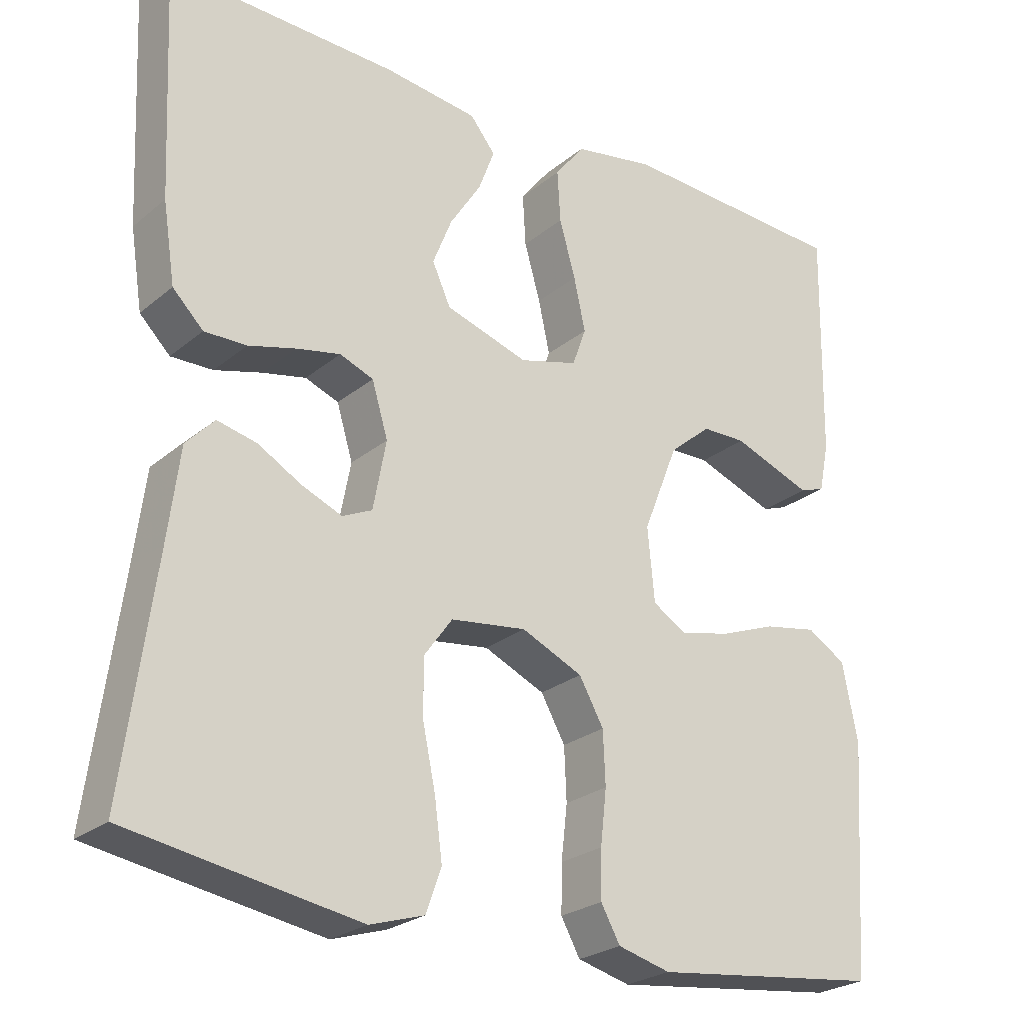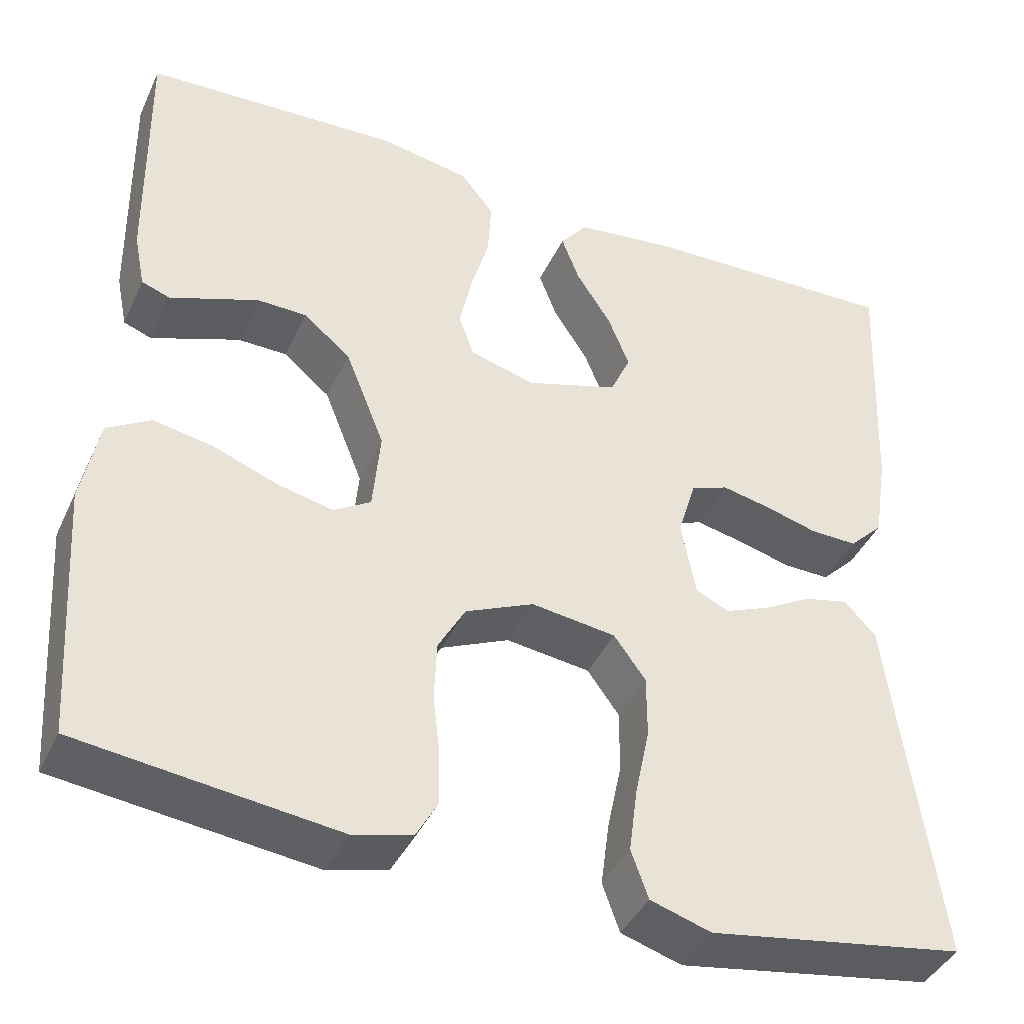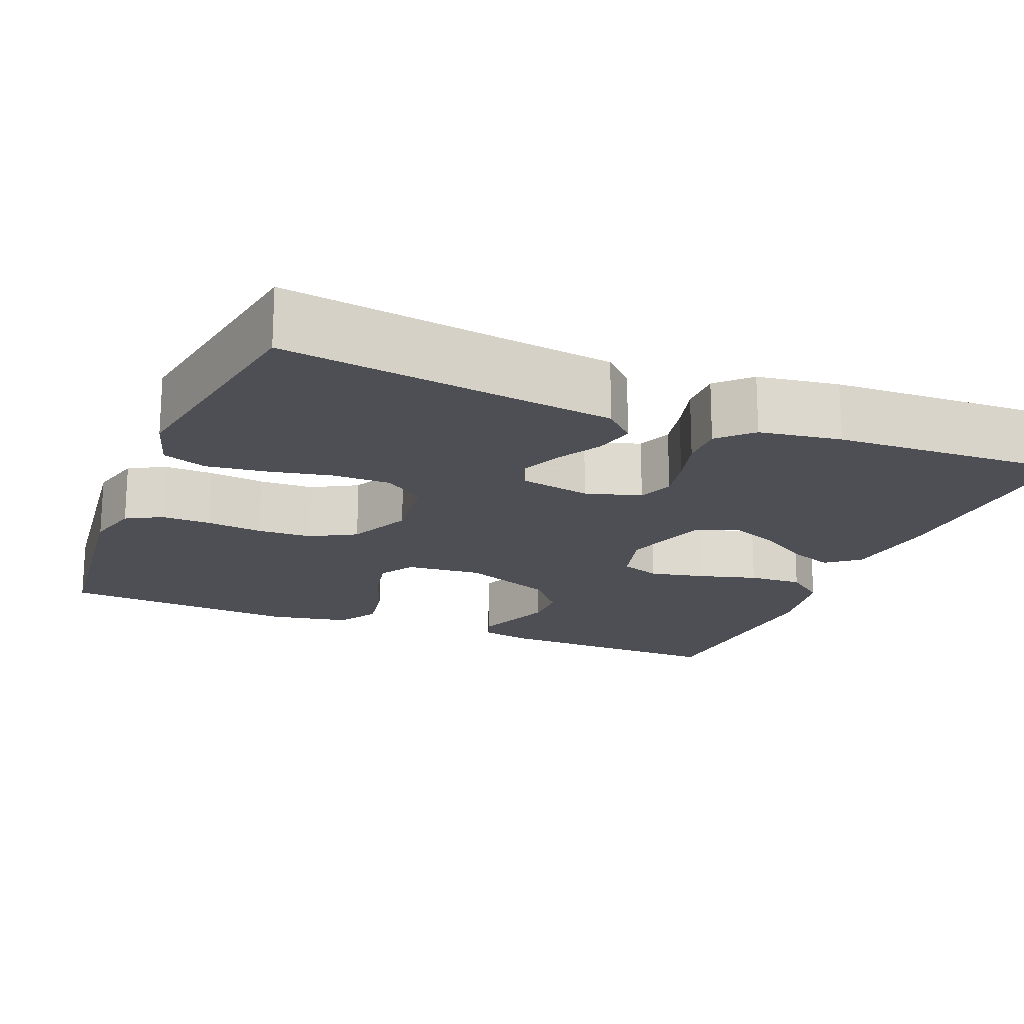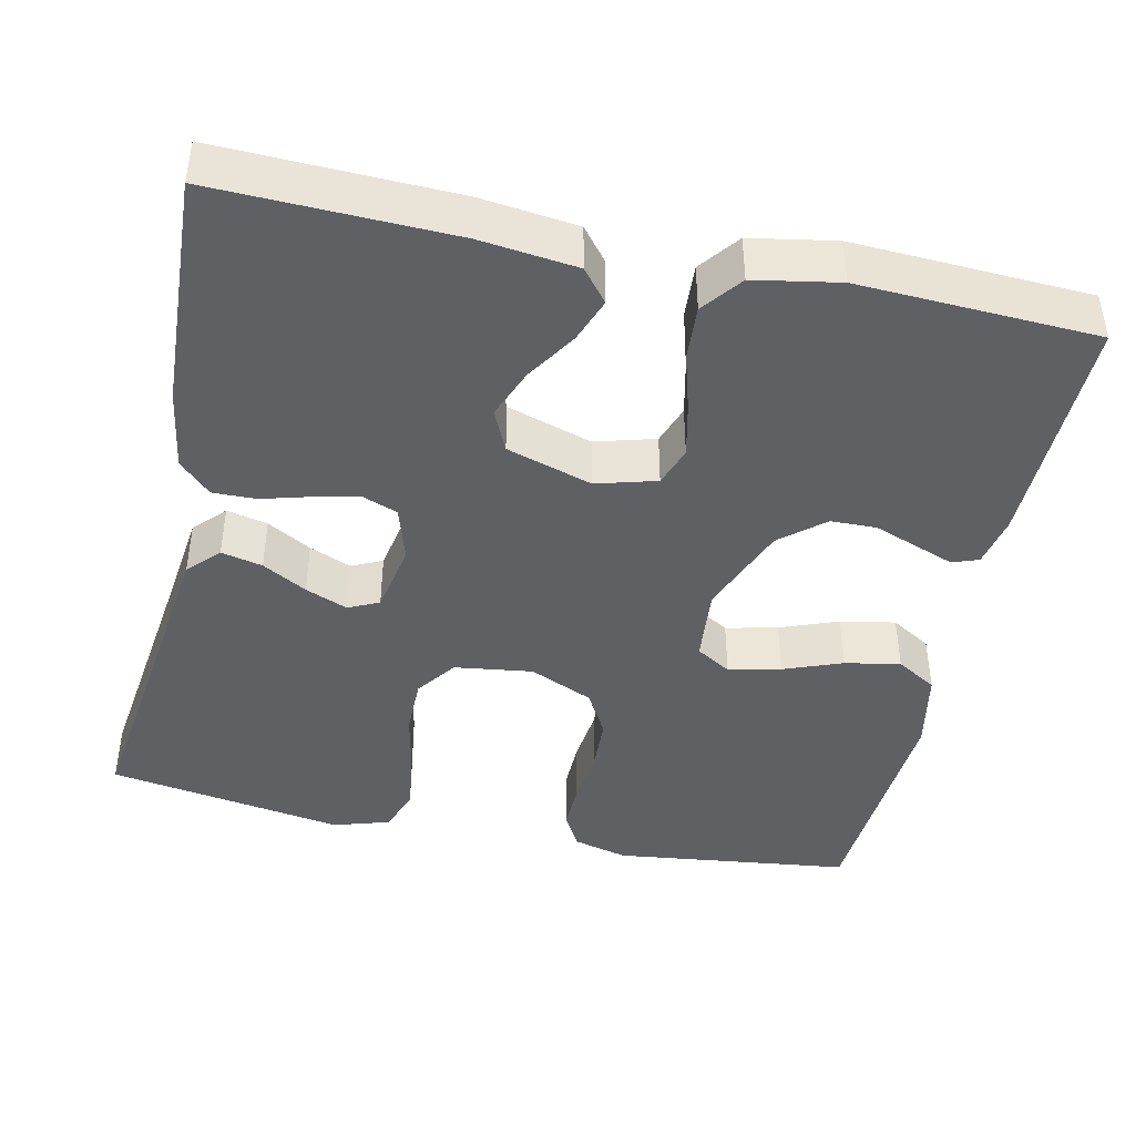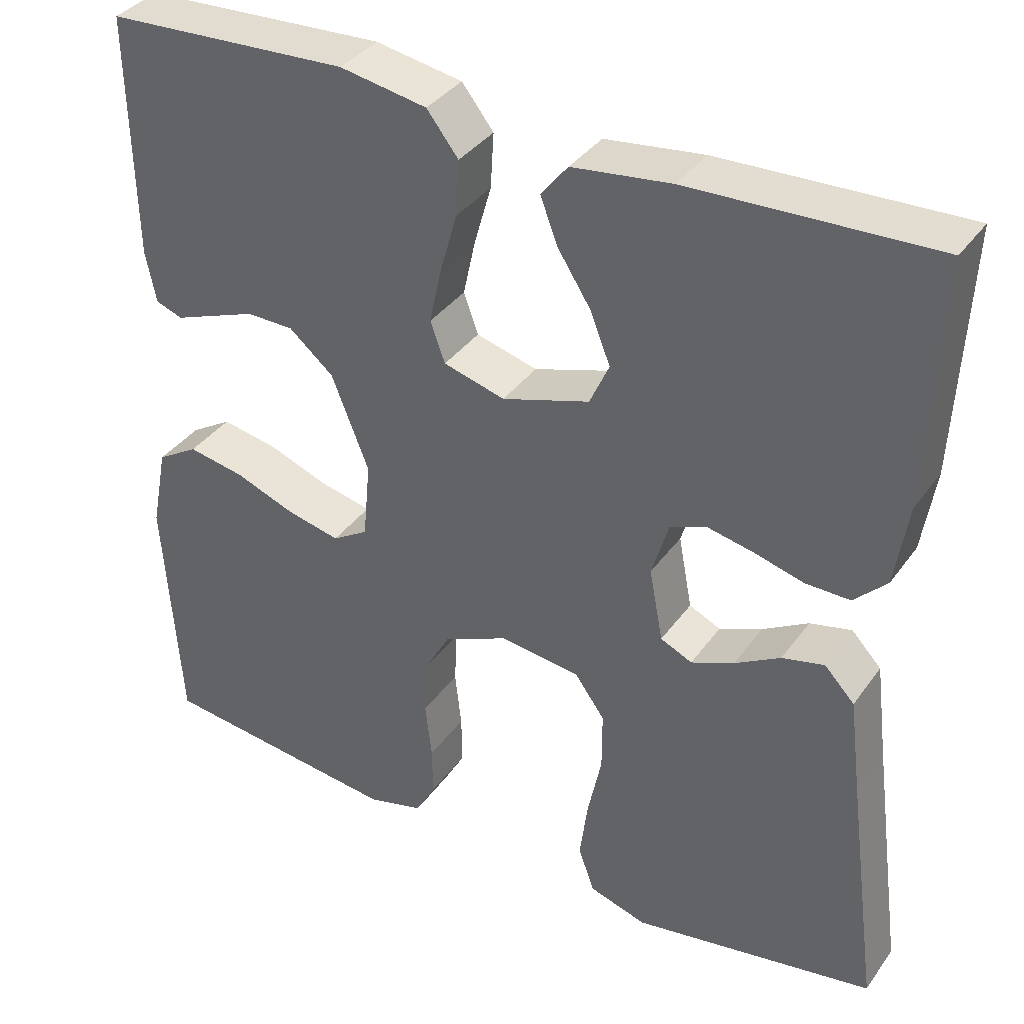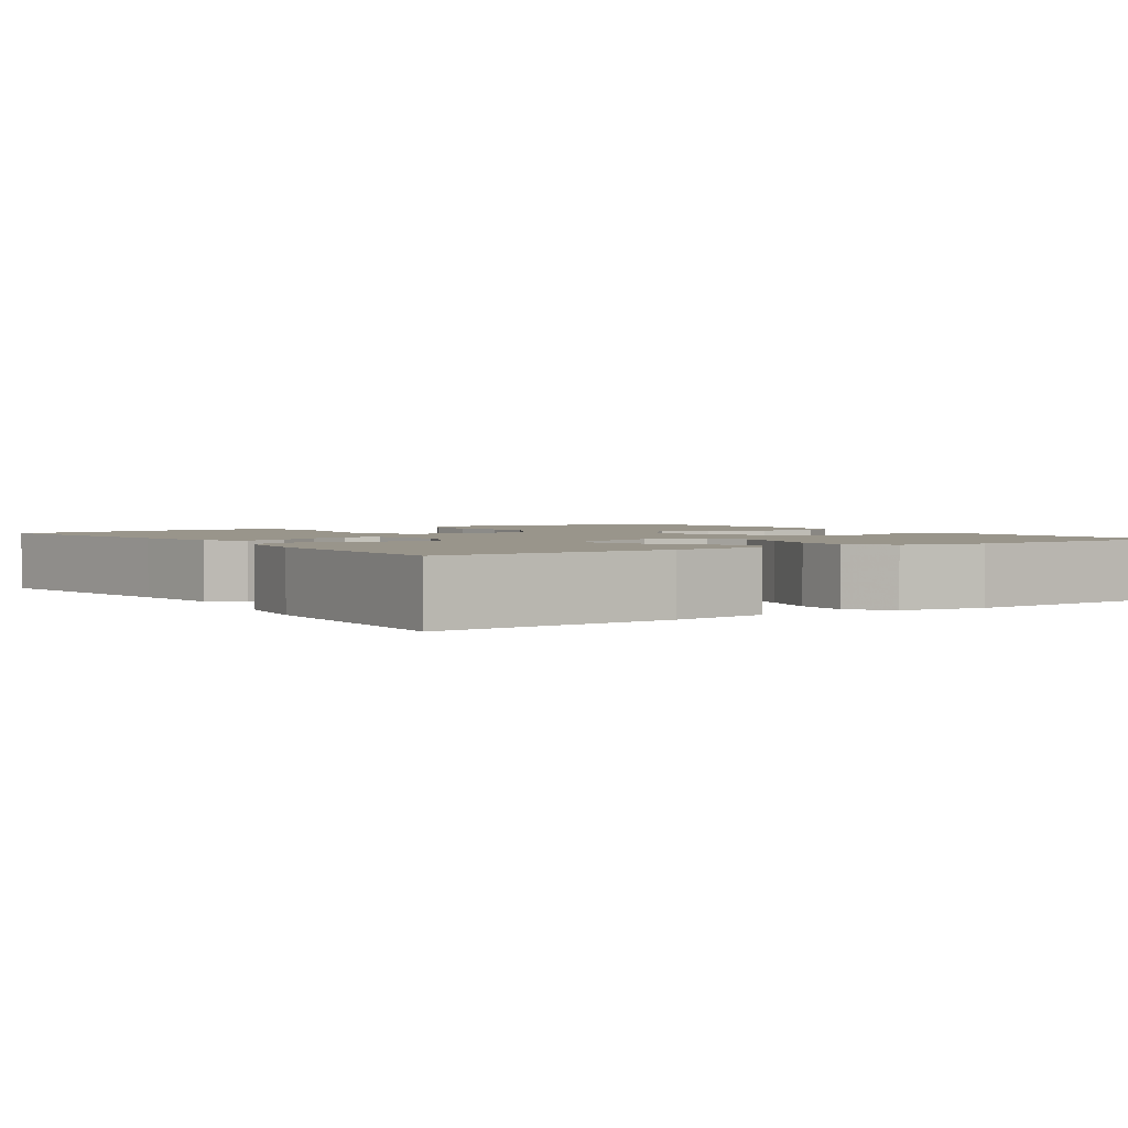
<metadata>
{"format":"obj","ext":"obj","renderer":"f3d","projection":"perspective","resolution":1024,"background":"white","views":[{"elev":-25.0,"azim":-37.4,"up":"+Z"},{"elev":-41.3,"azim":156.5,"up":"+Z"},{"elev":-18.4,"azim":-112.3,"up":"+Y"},{"elev":-43.0,"azim":-12.1,"up":"+Y"},{"elev":36.6,"azim":-148.9,"up":"+Z"},{"elev":2.2,"azim":-34.3,"up":"+Y"}]}
</metadata>
<code>
v 0.5 0.07 0.5
v 0.495 0.07 0.2
v 0.482 0.07 0.136
v 0.449 0.07 0.124
v 0.401 0.07 0.142
v 0.345 0.07 0.163
v 0.287 0.07 0.162
v 0.232 0.07 0.116
v 0.186 0.07 0
v 0.195 0.07 -0.096
v 0.239 0.07 -0.123
v 0.305 0.07 -0.108
v 0.379 0.07 -0.08
v 0.449 0.07 -0.067
v 0.5 0.07 -0.098
v 0.52 0.07 -0.2
v 0.5 0.07 -0.5
v 0.2 0.07 -0.536
v 0.131 0.07 -0.518
v 0.106 0.07 -0.473
v 0.107 0.07 -0.411
v 0.115 0.07 -0.34
v 0.112 0.07 -0.271
v 0.08 0.07 -0.214
v 0 0.07 -0.178
v -0.099 0.07 -0.191
v -0.136 0.07 -0.242
v -0.136 0.07 -0.315
v -0.119 0.07 -0.396
v -0.109 0.07 -0.472
v -0.129 0.07 -0.528
v -0.2 0.07 -0.55
v -0.5 0.07 -0.5
v -0.46 0.07 -0.2
v -0.445 0.07 -0.081
v -0.408 0.07 -0.042
v -0.356 0.07 -0.054
v -0.3 0.07 -0.086
v -0.247 0.07 -0.108
v -0.208 0.07 -0.09
v -0.191 0.07 0
v -0.212 0.07 0.07
v -0.256 0.07 0.087
v -0.313 0.07 0.075
v -0.375 0.07 0.058
v -0.43 0.07 0.057
v -0.47 0.07 0.097
v -0.486 0.07 0.2
v -0.5 0.07 0.5
v -0.2 0.07 0.49
v -0.078 0.07 0.475
v -0.045 0.07 0.434
v -0.066 0.07 0.378
v -0.107 0.07 0.314
v -0.132 0.07 0.251
v -0.108 0.07 0.198
v 0 0.07 0.164
v 0.076 0.07 0.185
v 0.094 0.07 0.235
v 0.079 0.07 0.304
v 0.058 0.07 0.378
v 0.054 0.07 0.446
v 0.093 0.07 0.496
v 0.2 0.07 0.515
v 0.5 0 0.5
v 0.495 0 0.2
v 0.482 0 0.136
v 0.449 0 0.124
v 0.401 0 0.142
v 0.345 0 0.163
v 0.287 0 0.162
v 0.232 0 0.116
v 0.186 0 0
v 0.195 0 -0.096
v 0.239 0 -0.123
v 0.305 0 -0.108
v 0.379 0 -0.08
v 0.449 0 -0.067
v 0.5 0 -0.098
v 0.52 0 -0.2
v 0.5 0 -0.5
v 0.2 0 -0.536
v 0.131 0 -0.518
v 0.106 0 -0.473
v 0.107 0 -0.411
v 0.115 0 -0.34
v 0.112 0 -0.271
v 0.08 0 -0.214
v 0 0 -0.178
v -0.099 0 -0.191
v -0.136 0 -0.242
v -0.136 0 -0.315
v -0.119 0 -0.396
v -0.109 0 -0.472
v -0.129 0 -0.528
v -0.2 0 -0.55
v -0.5 0 -0.5
v -0.46 0 -0.2
v -0.445 0 -0.081
v -0.408 0 -0.042
v -0.356 0 -0.054
v -0.3 0 -0.086
v -0.247 0 -0.108
v -0.208 0 -0.09
v -0.191 0 0
v -0.212 0 0.07
v -0.256 0 0.087
v -0.313 0 0.075
v -0.375 0 0.058
v -0.43 0 0.057
v -0.47 0 0.097
v -0.486 0 0.2
v -0.5 0 0.5
v -0.2 0 0.49
v -0.078 0 0.475
v -0.045 0 0.434
v -0.066 0 0.378
v -0.107 0 0.314
v -0.132 0 0.251
v -0.108 0 0.198
v 0 0 0.164
v 0.076 0 0.185
v 0.094 0 0.235
v 0.079 0 0.304
v 0.058 0 0.378
v 0.054 0 0.446
v 0.093 0 0.496
v 0.2 0 0.515
f 60 61 62 63
f 59 60 63 64
f 58 59 64 1
f 51 52 53 54
f 51 54 55
f 50 51 55
f 49 50 55
f 48 49 55 56
f 44 45 46 47
f 43 44 47 48
f 42 43 48 56
f 35 36 37 38
f 34 35 38 39
f 33 34 39
f 32 33 39 40
f 28 29 30 31
f 28 31 32 40
f 19 20 21 22
f 19 22 23
f 18 19 23
f 17 18 23
f 16 17 23 24
f 12 13 14 15
f 11 12 15 16
f 3 4 5 6
f 1 2 3 6
f 58 1 6 7
f 57 58 7 8
f 41 42 56 57
f 41 57 8 9
f 27 28 40 41
f 26 27 41
f 25 26 41 9
f 11 16 24 25
f 10 11 25
f 9 10 25
f 127 126 125 124
f 128 127 124 123
f 65 128 123 122
f 118 117 116 115
f 119 118 115
f 119 115 114
f 119 114 113
f 120 119 113 112
f 111 110 109 108
f 112 111 108 107
f 120 112 107 106
f 102 101 100 99
f 103 102 99 98
f 103 98 97
f 104 103 97 96
f 95 94 93 92
f 104 96 95 92
f 86 85 84 83
f 87 86 83
f 87 83 82
f 87 82 81
f 88 87 81 80
f 79 78 77 76
f 80 79 76 75
f 70 69 68 67
f 70 67 66 65
f 71 70 65 122
f 72 71 122 121
f 121 120 106 105
f 73 72 121 105
f 105 104 92 91
f 105 91 90
f 73 105 90 89
f 89 88 80 75
f 89 75 74
f 89 74 73
f 1 65 66 2
f 2 66 67 3
f 3 67 68 4
f 4 68 69 5
f 5 69 70 6
f 6 70 71 7
f 7 71 72 8
f 8 72 73 9
f 9 73 74 10
f 10 74 75 11
f 11 75 76 12
f 12 76 77 13
f 13 77 78 14
f 14 78 79 15
f 15 79 80 16
f 16 80 81 17
f 17 81 82 18
f 18 82 83 19
f 19 83 84 20
f 20 84 85 21
f 21 85 86 22
f 22 86 87 23
f 23 87 88 24
f 24 88 89 25
f 25 89 90 26
f 26 90 91 27
f 27 91 92 28
f 28 92 93 29
f 29 93 94 30
f 30 94 95 31
f 31 95 96 32
f 32 96 97 33
f 33 97 98 34
f 34 98 99 35
f 35 99 100 36
f 36 100 101 37
f 37 101 102 38
f 38 102 103 39
f 39 103 104 40
f 40 104 105 41
f 41 105 106 42
f 42 106 107 43
f 43 107 108 44
f 44 108 109 45
f 45 109 110 46
f 46 110 111 47
f 47 111 112 48
f 48 112 113 49
f 49 113 114 50
f 50 114 115 51
f 51 115 116 52
f 52 116 117 53
f 53 117 118 54
f 54 118 119 55
f 55 119 120 56
f 56 120 121 57
f 57 121 122 58
f 58 122 123 59
f 59 123 124 60
f 60 124 125 61
f 61 125 126 62
f 62 126 127 63
f 63 127 128 64
f 64 128 65 1

</code>
